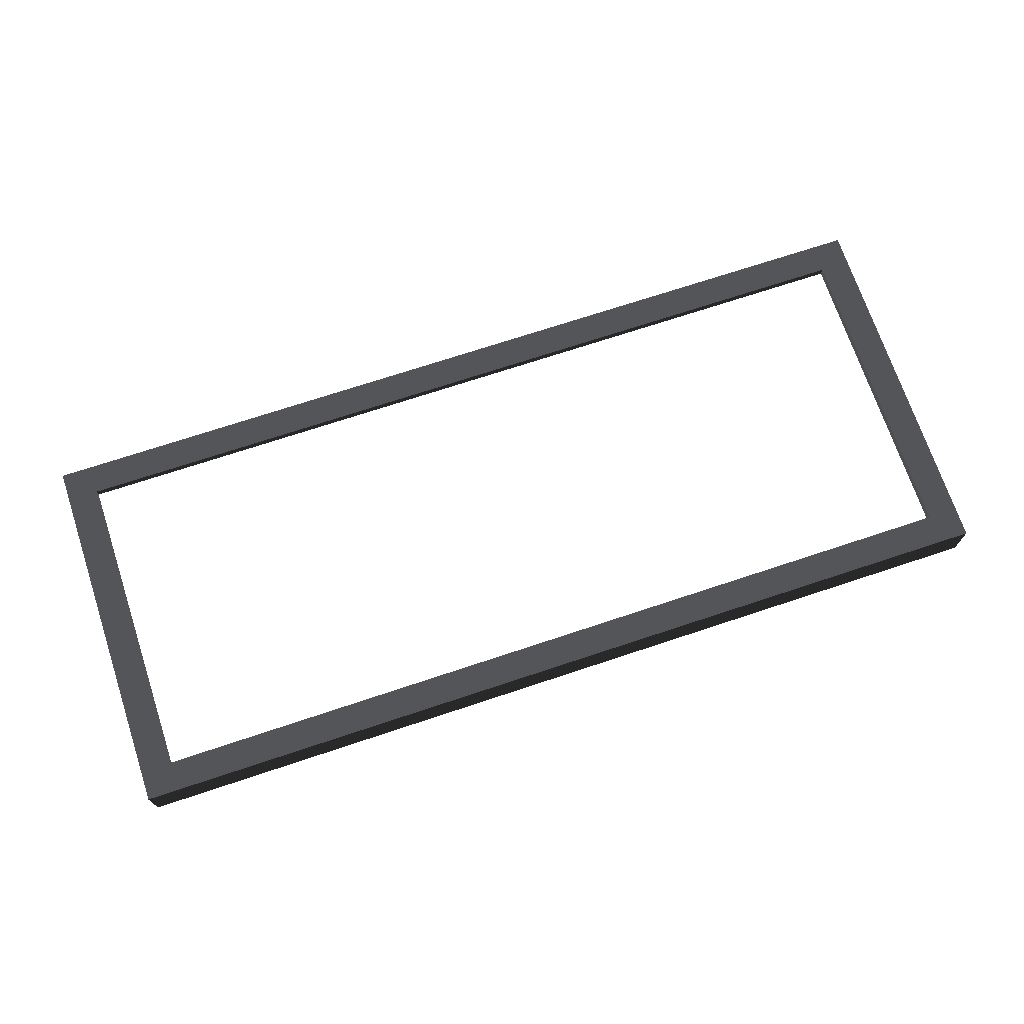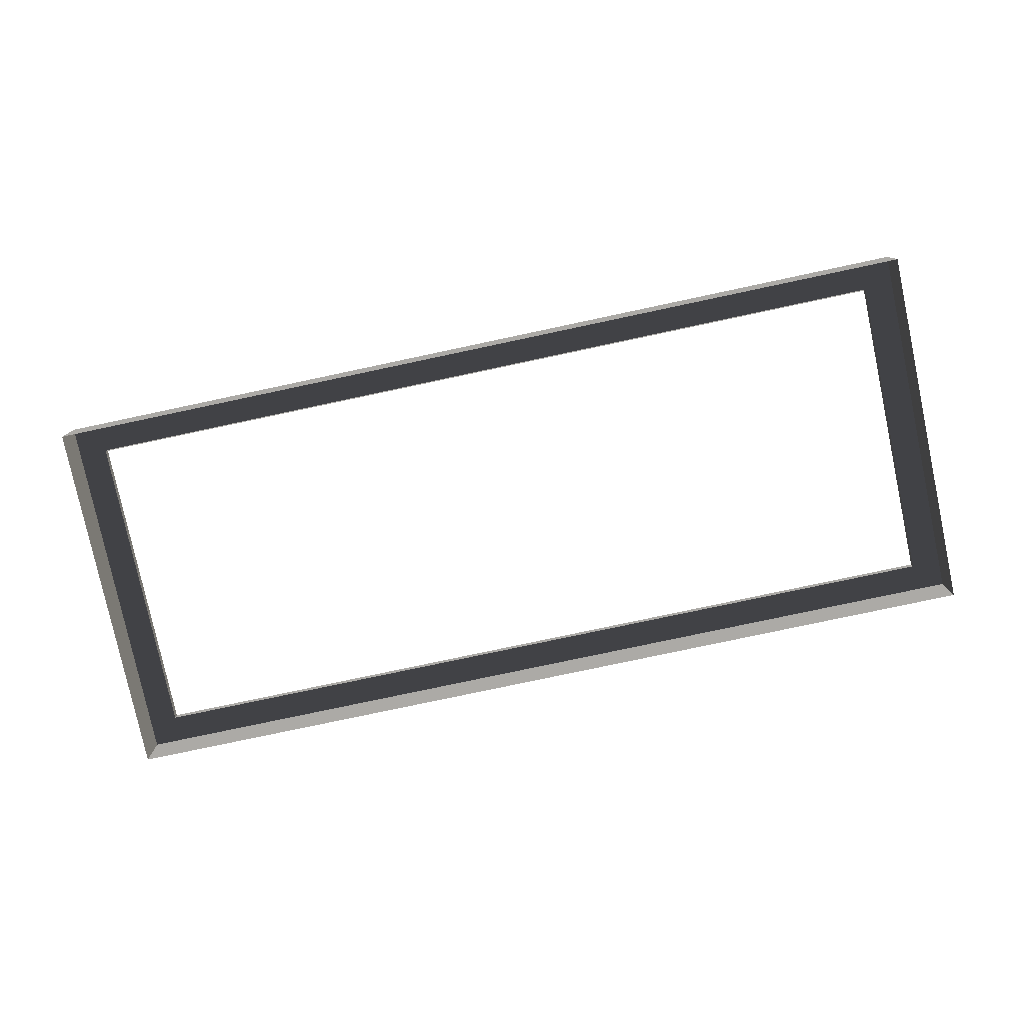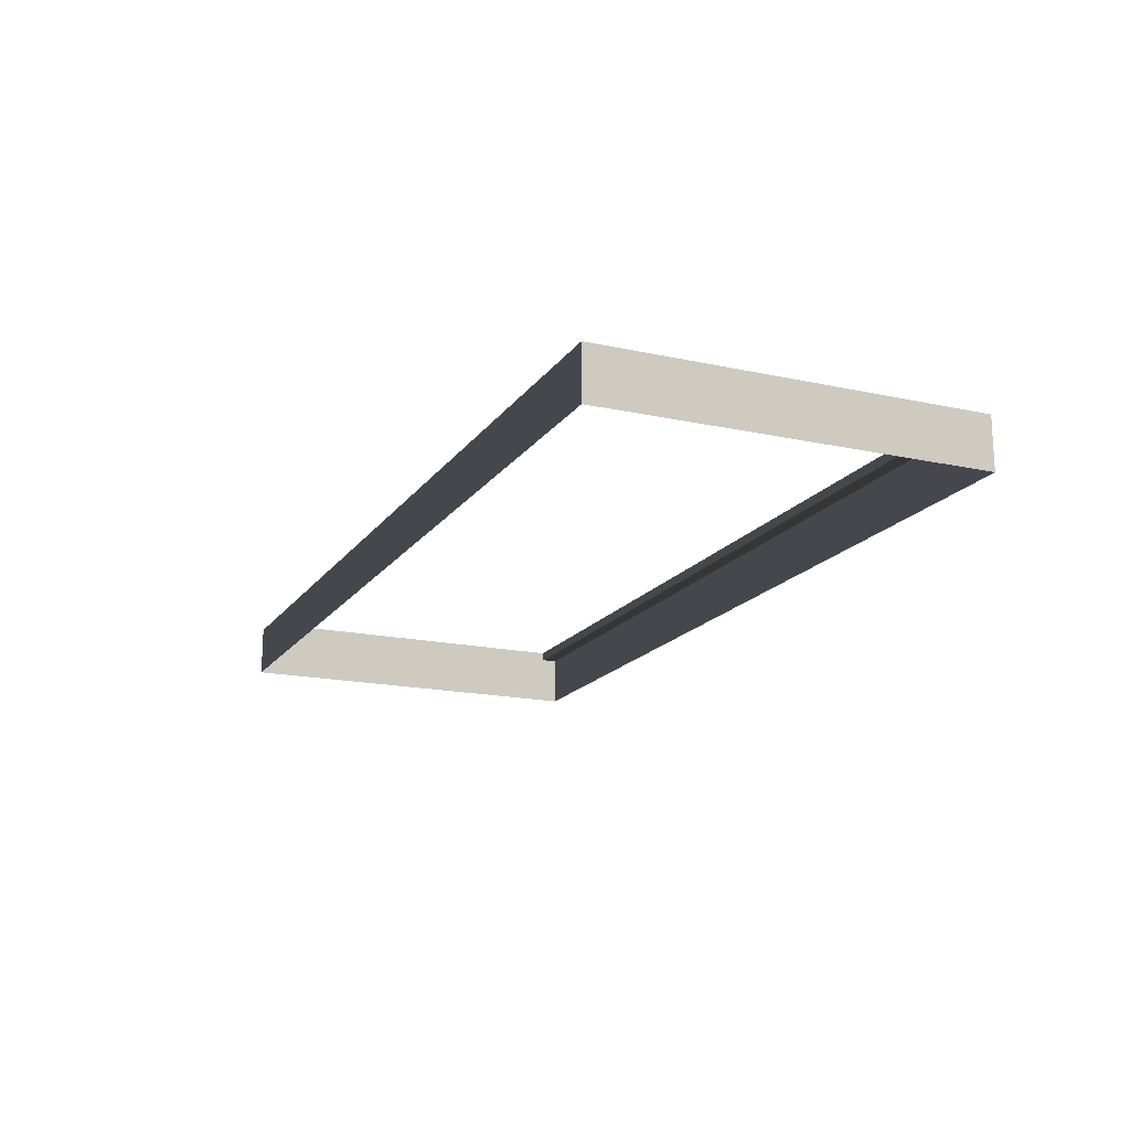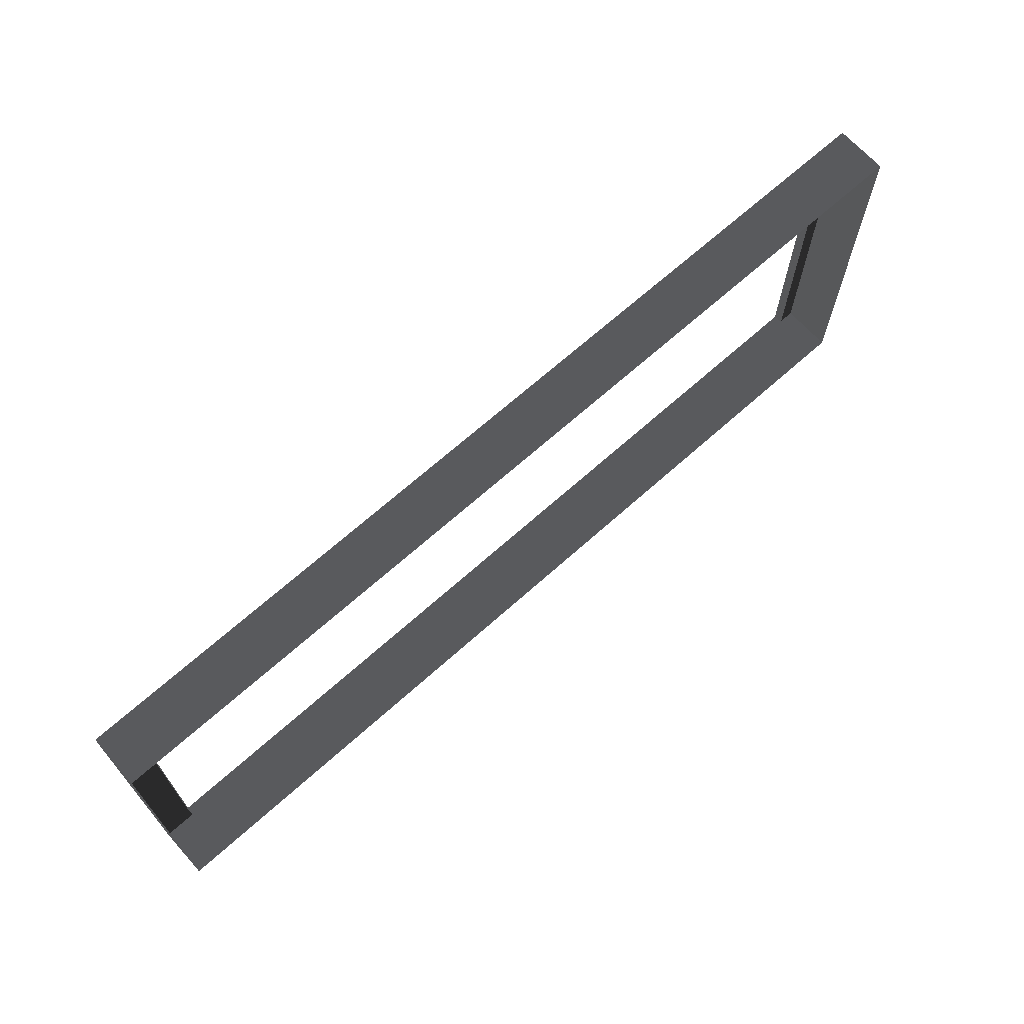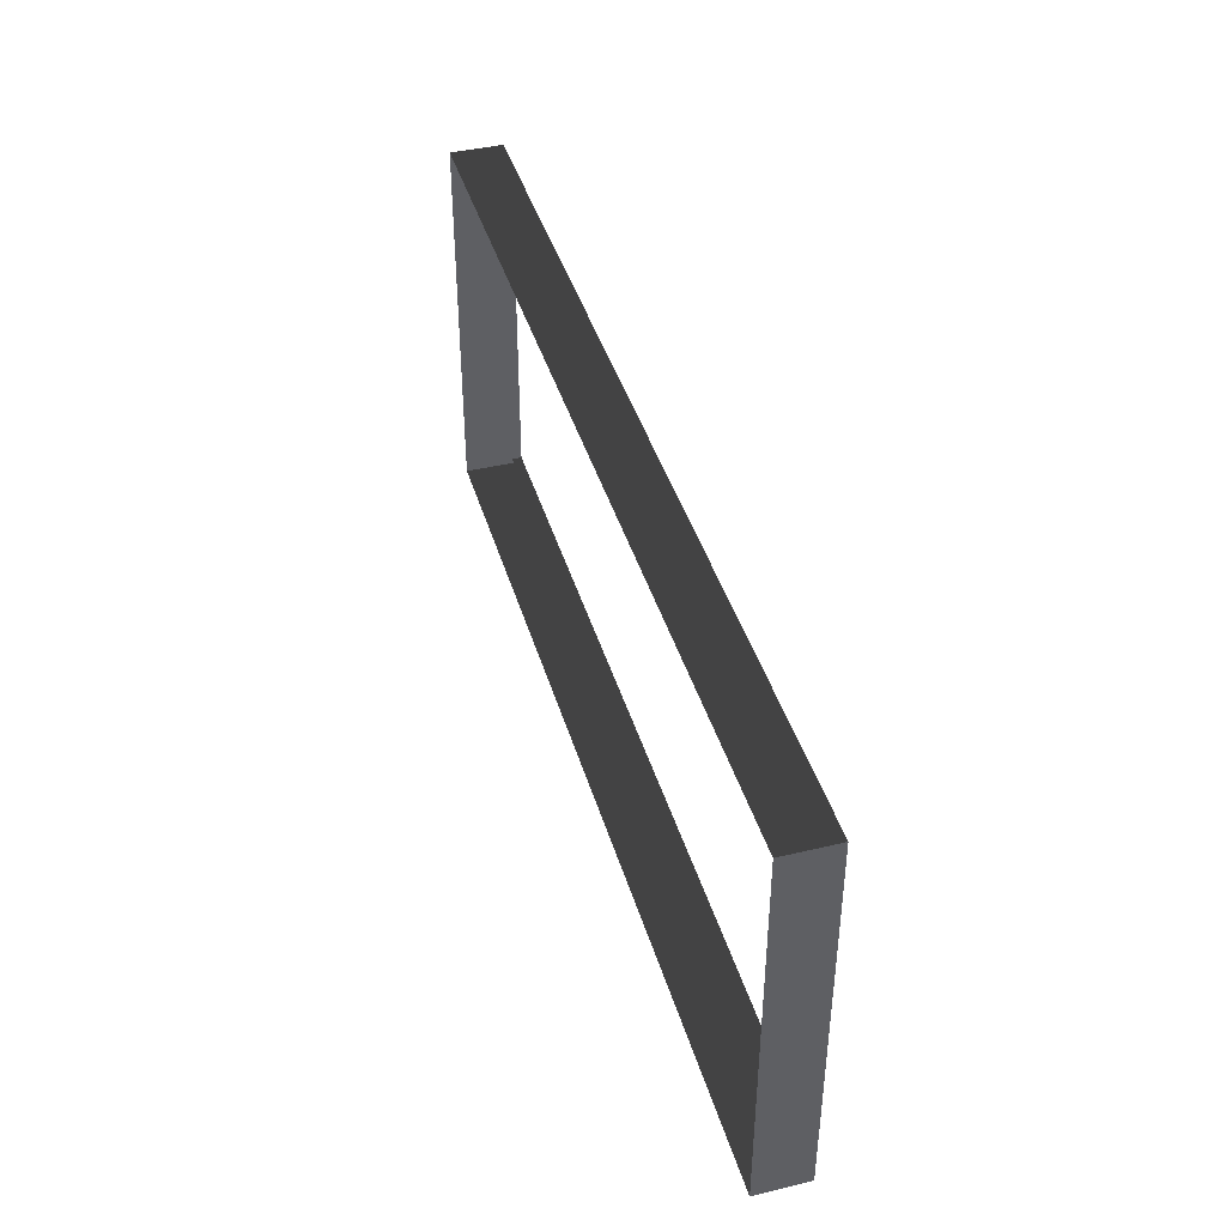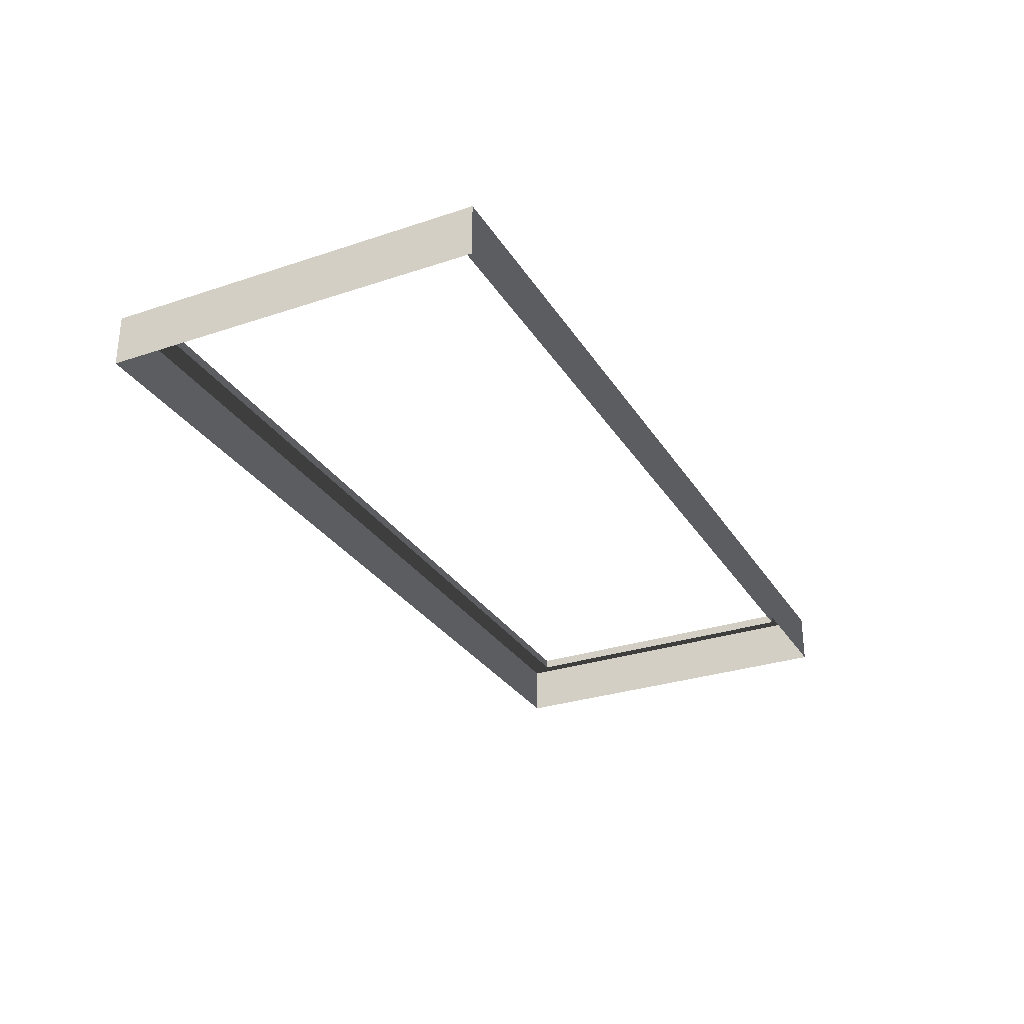
<metadata>
{"format":"obj","ext":"obj","renderer":"f3d","projection":"perspective","resolution":1024,"background":"white","views":[{"elev":71.2,"azim":161.6,"up":"+Z"},{"elev":-78.8,"azim":-168.0,"up":"+Z"},{"elev":-17.1,"azim":-113.7,"up":"+Z"},{"elev":68.0,"azim":138.1,"up":"+Y"},{"elev":41.6,"azim":-106.1,"up":"+Y"},{"elev":-29.4,"azim":116.2,"up":"+Z"}]}
</metadata>
<code>
v 0.493 -0.2017 0.01636
v 0.493 -0.2017 -0.03888
v -0.493 -0.2017 -0.03888
v -0.493 -0.2017 0.01636
v -0.493 -0.2017 0.01636
v -0.493 -0.2017 -0.03888
v -0.493 0.2017 -0.03888
v -0.493 0.2017 0.01636
v -0.493 0.2017 0.01636
v -0.493 0.2017 -0.03888
v 0.493 0.2017 -0.03888
v 0.493 0.2017 0.01636
v 0.493 0.2017 0.01636
v 0.493 0.2017 -0.03888
v 0.493 -0.2017 -0.03888
v 0.493 -0.2017 0.01636
v 0.4597 0.1696 0.01636
v 0.4597 0.1696 0.006156
v -0.4597 0.1696 0.006156
v -0.4597 0.1696 0.01636
v 0.4597 -0.1696 0.01636
v 0.493 -0.2017 0.01636
v -0.493 -0.2017 0.01636
v -0.4597 -0.1696 0.01636
v -0.493 0.2017 0.01636
v -0.4597 0.1696 0.01636
v 0.493 0.2017 0.01636
v 0.4597 0.1696 0.01636
v -0.4597 -0.1696 0.01636
v -0.4597 -0.1696 0.006156
v 0.4597 -0.1696 0.006156
v 0.4597 -0.1696 0.01636
v 0.4597 -0.1696 0.01636
v 0.4597 -0.1696 0.006156
v 0.4597 0.1696 0.006156
v 0.4597 0.1696 0.01636
v -0.4597 0.1696 0.01636
v -0.4597 0.1696 0.006156
v -0.4597 -0.1696 0.006156
v -0.4597 -0.1696 0.01636
g Platform_for_grass(Clone)_33850_784
f 1 3 2
f 1 4 3
f 5 7 6
f 5 8 7
f 9 11 10
f 9 12 11
f 13 15 14
f 13 16 15
f 17 19 18
f 17 20 19
f 21 23 22
f 21 24 23
f 24 25 23
f 24 26 25
f 26 27 25
f 26 28 27
f 28 22 27
f 28 21 22
f 29 31 30
f 29 32 31
f 33 35 34
f 33 36 35
f 37 39 38
f 37 40 39

</code>
